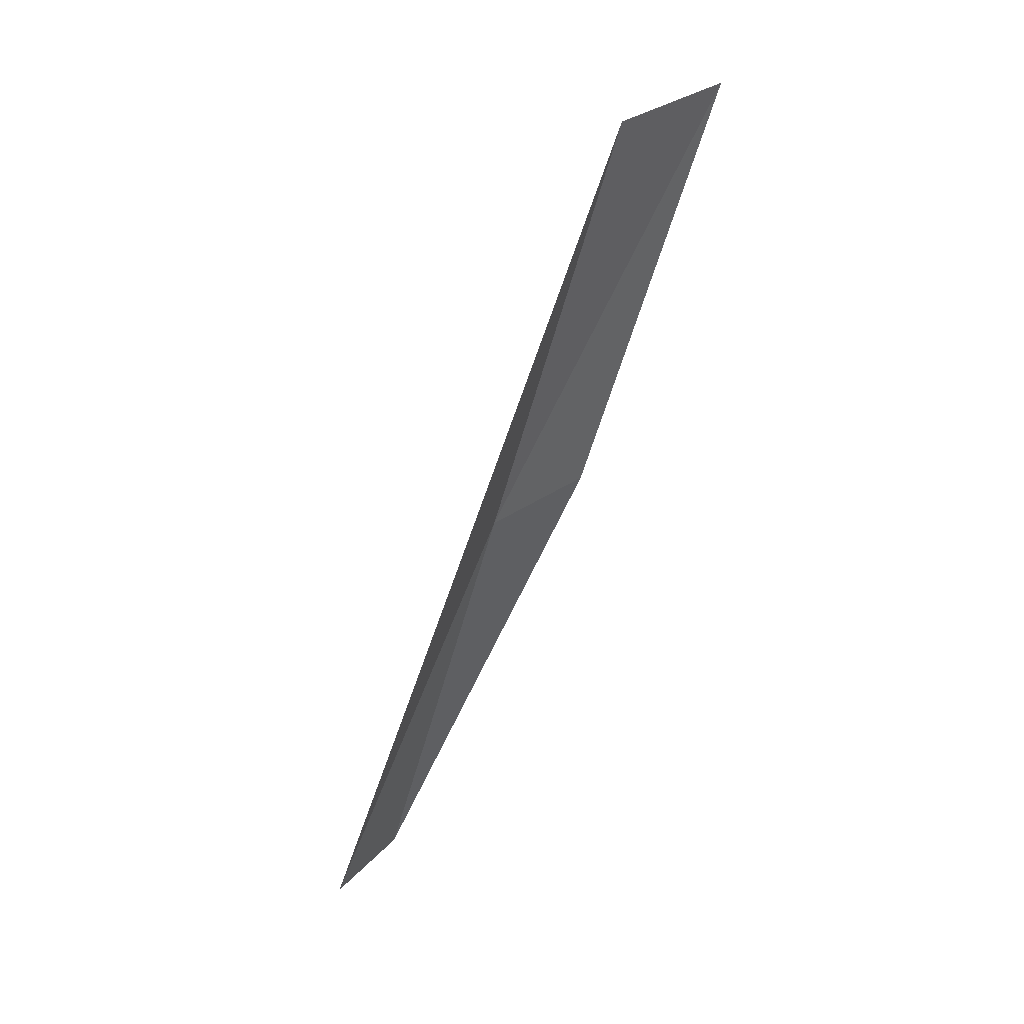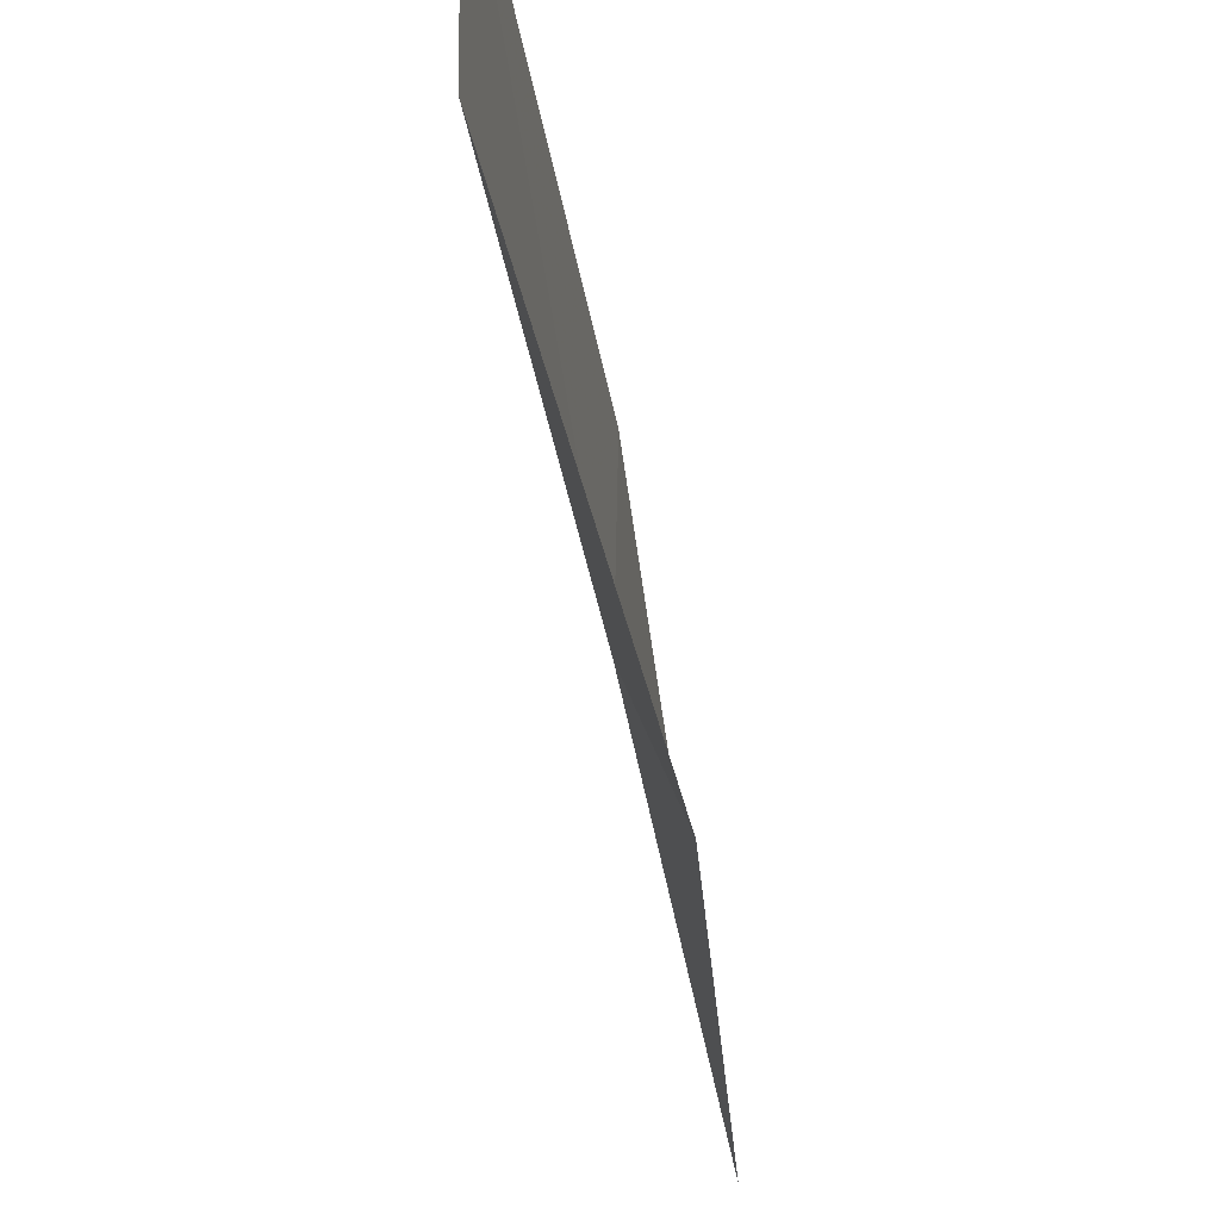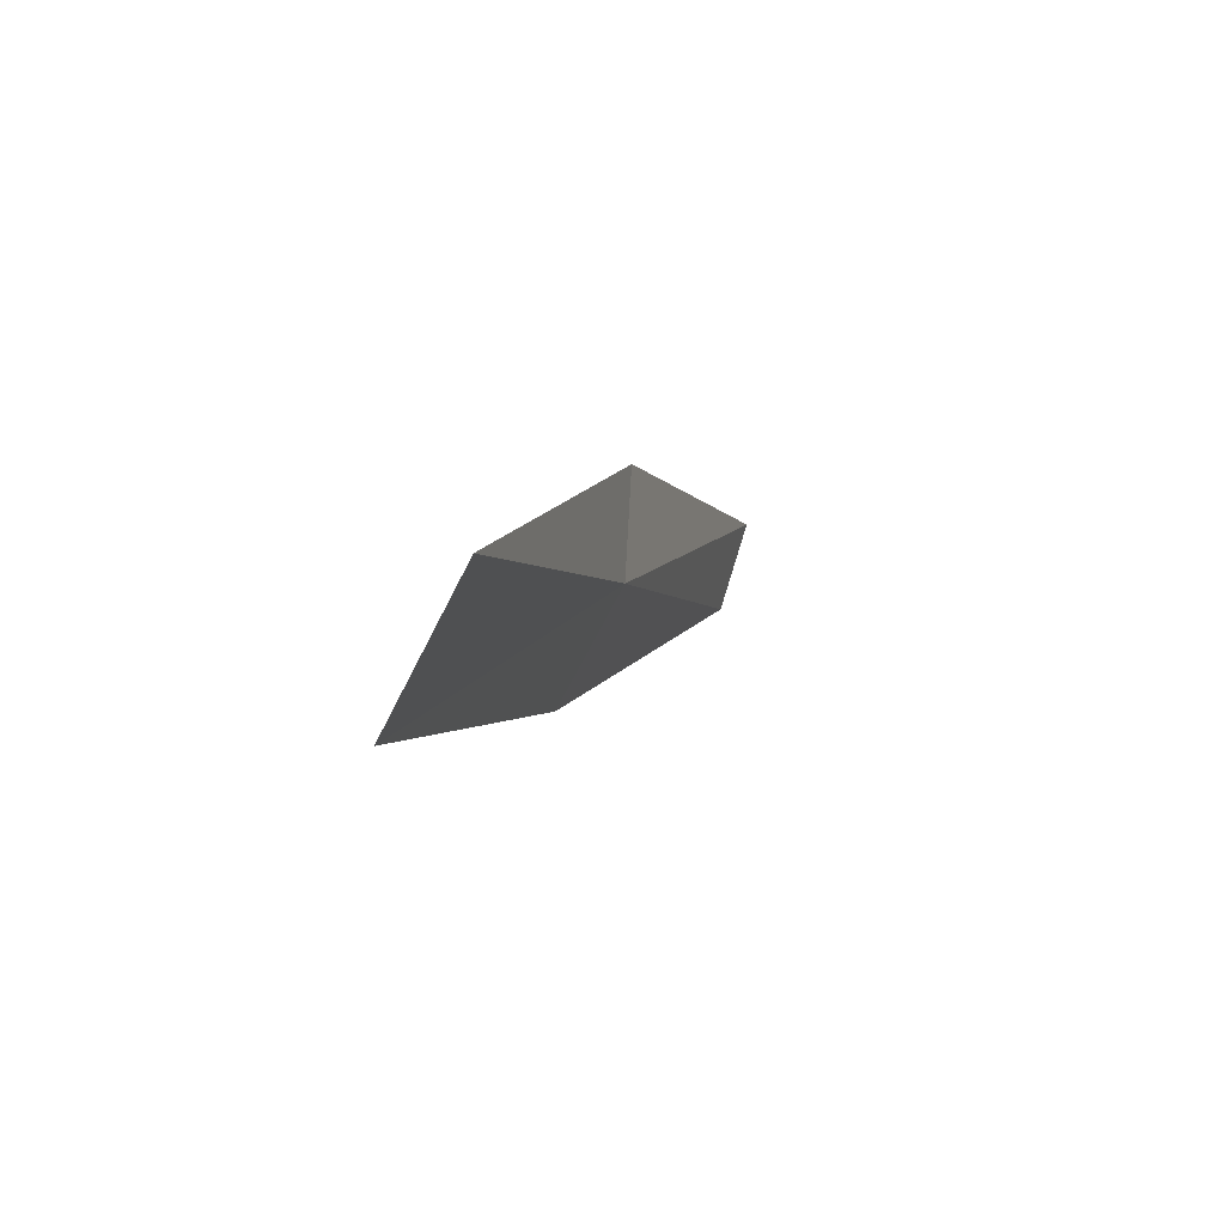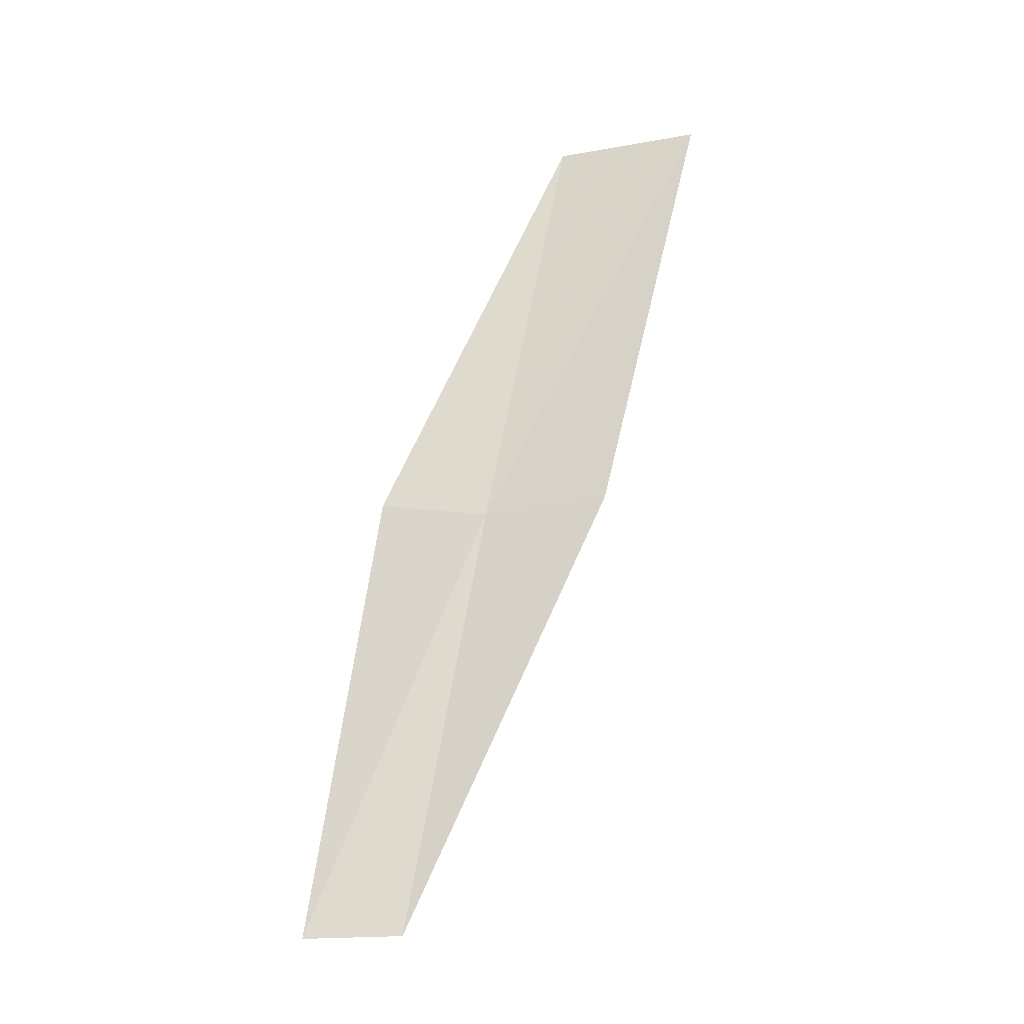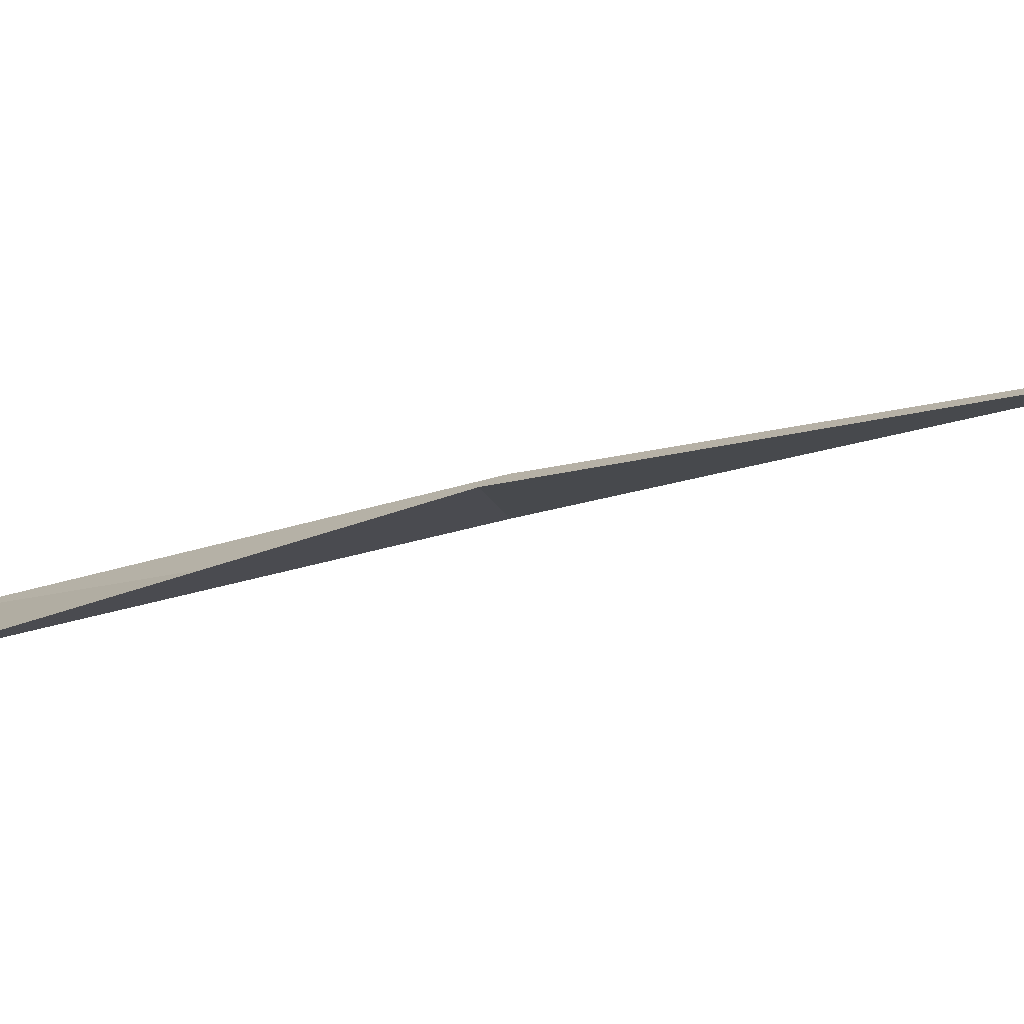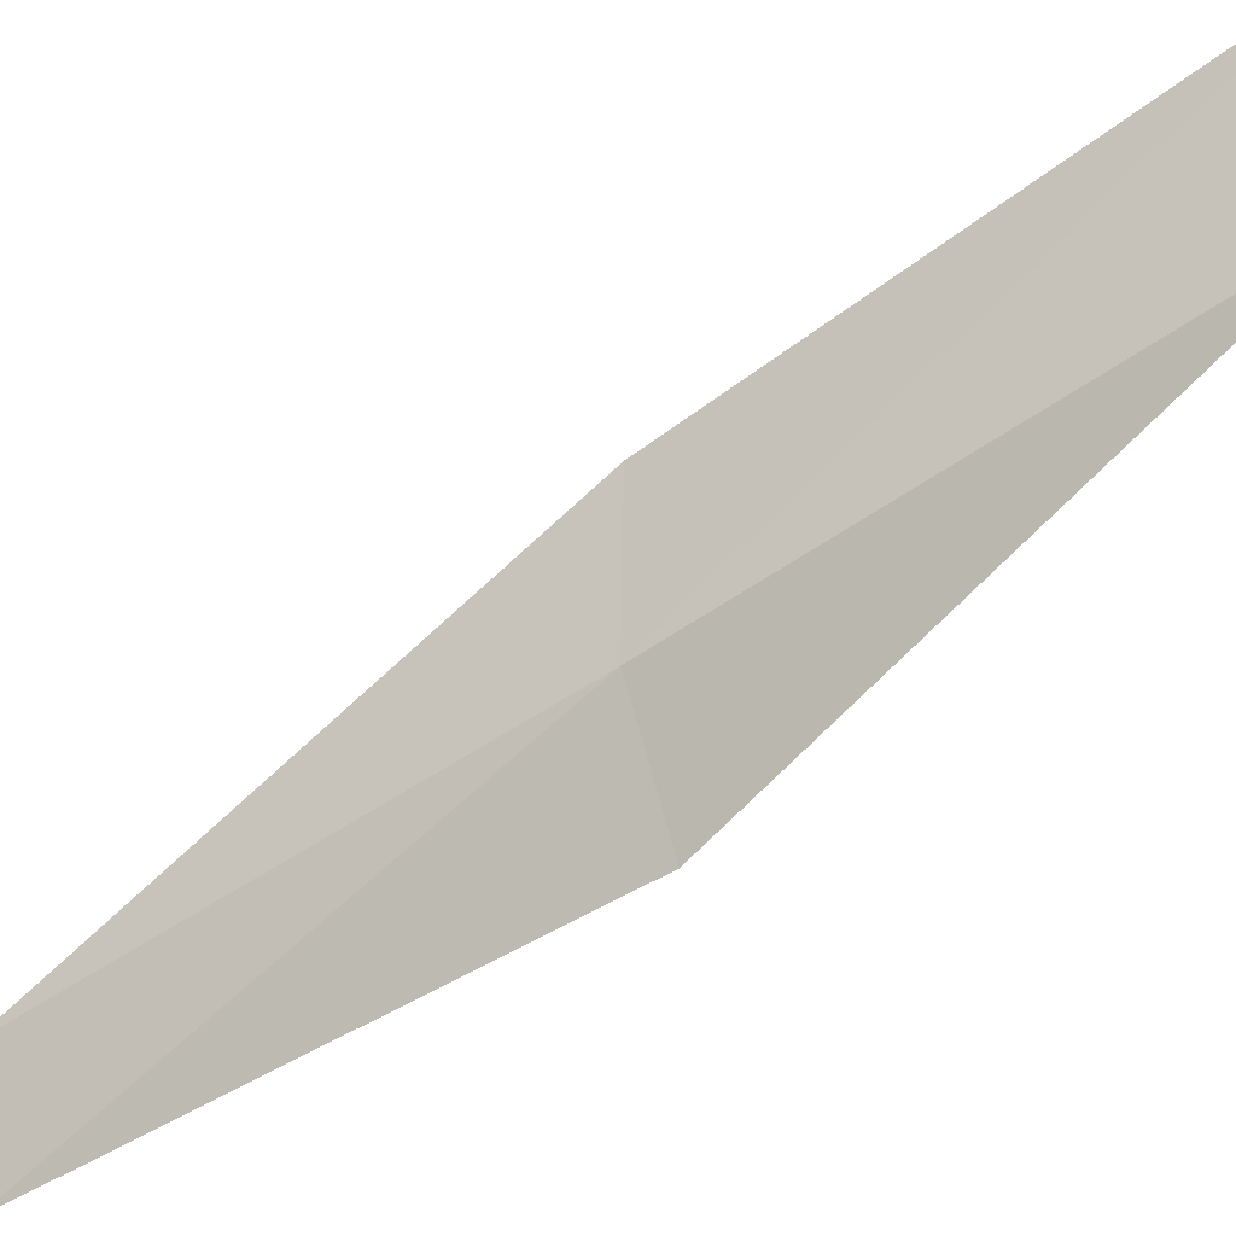
<metadata>
{"format":"obj","ext":"obj","renderer":"f3d","projection":"perspective","resolution":1024,"background":"white","views":[{"elev":32.9,"azim":44.8,"up":"+Z"},{"elev":-19.2,"azim":17.3,"up":"+Y"},{"elev":79.4,"azim":-153.1,"up":"+Z"},{"elev":-32.1,"azim":104.5,"up":"+Z"},{"elev":-78.2,"azim":115.0,"up":"+Y"},{"elev":-32.4,"azim":-47.3,"up":"+Y"}]}
</metadata>
<code>
v 26.98 -0.4528 8.717
v 27.43 -1.474 8.717
v 27.65 0.6255 13.08
v 27.63 2.131 13.08
v 27.01 0.8666 8.717
v 26.44 -2.462 4.359
v 26.28 -1.467 4.359
f 1 3 2
f 1 5 4
f 1 4 3
f 1 6 7
f 1 2 6
f 1 7 5

</code>
